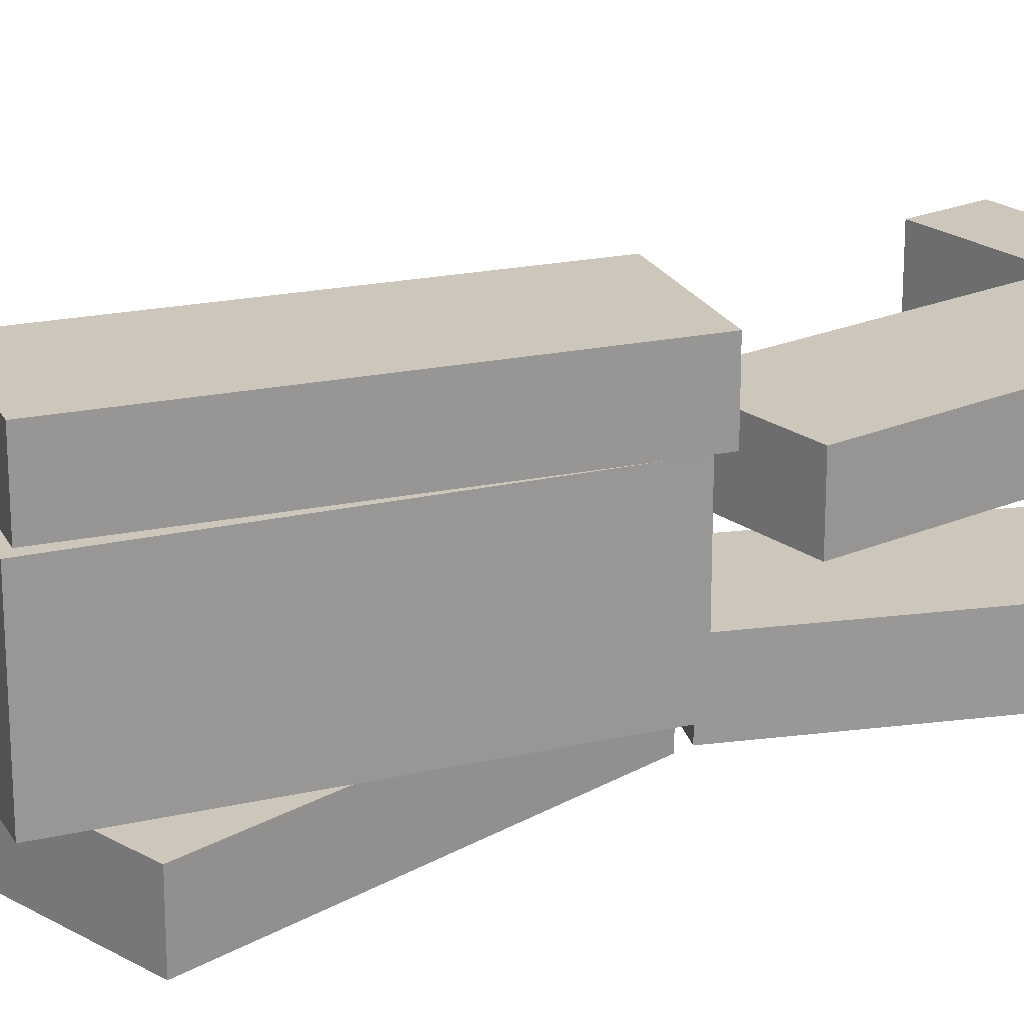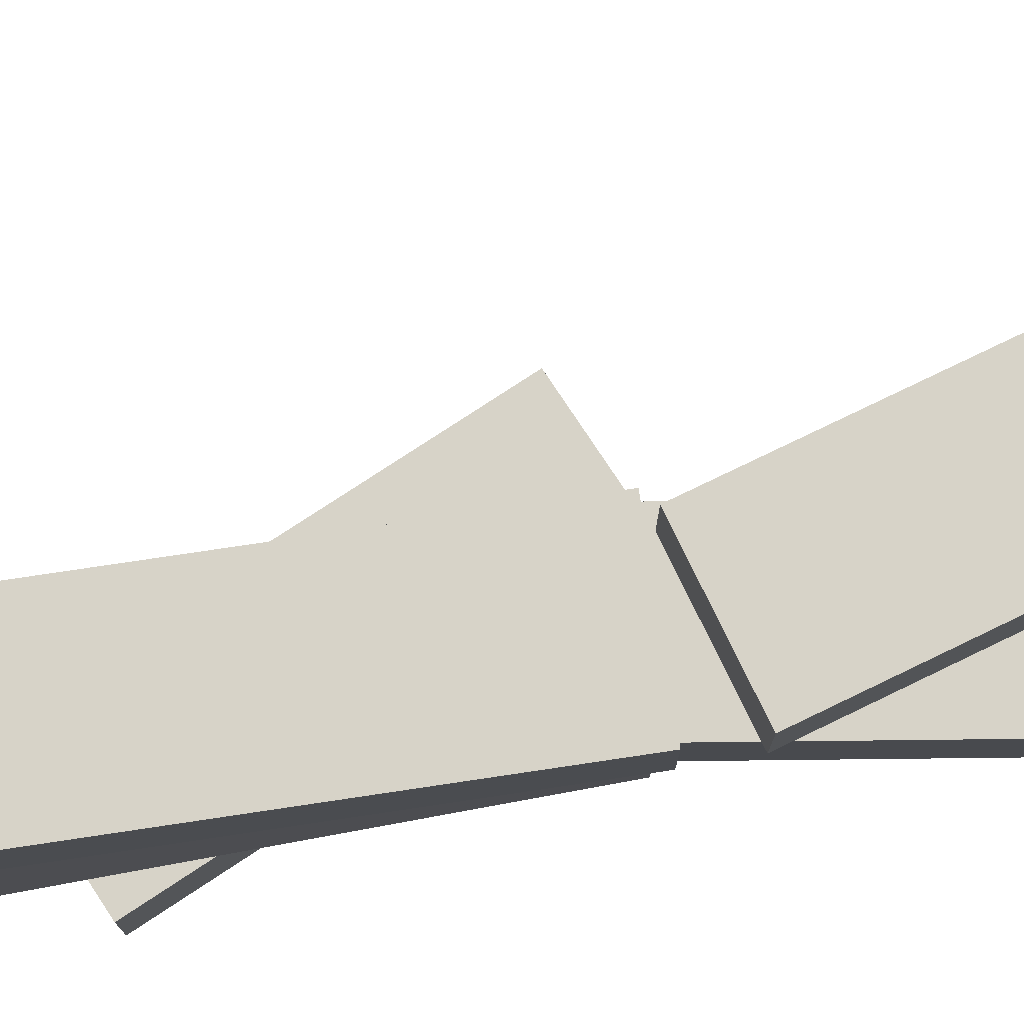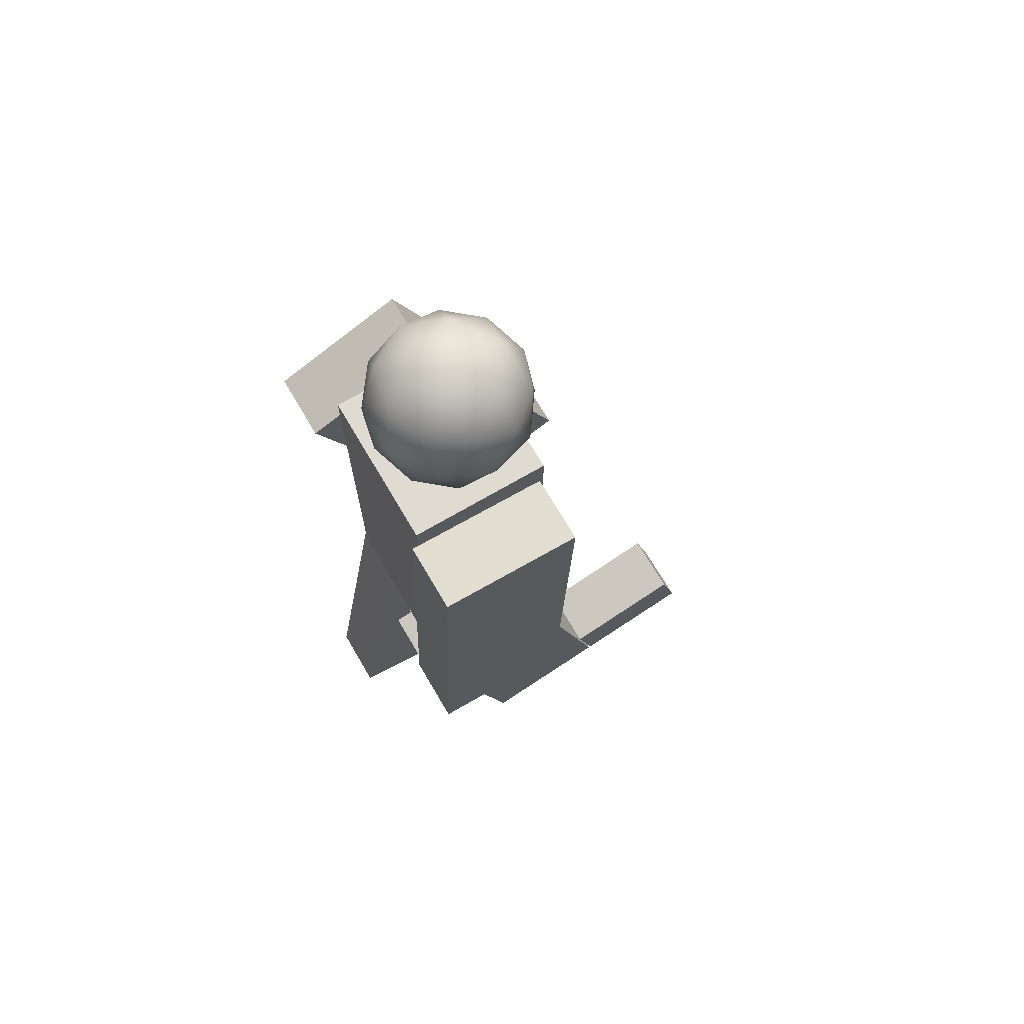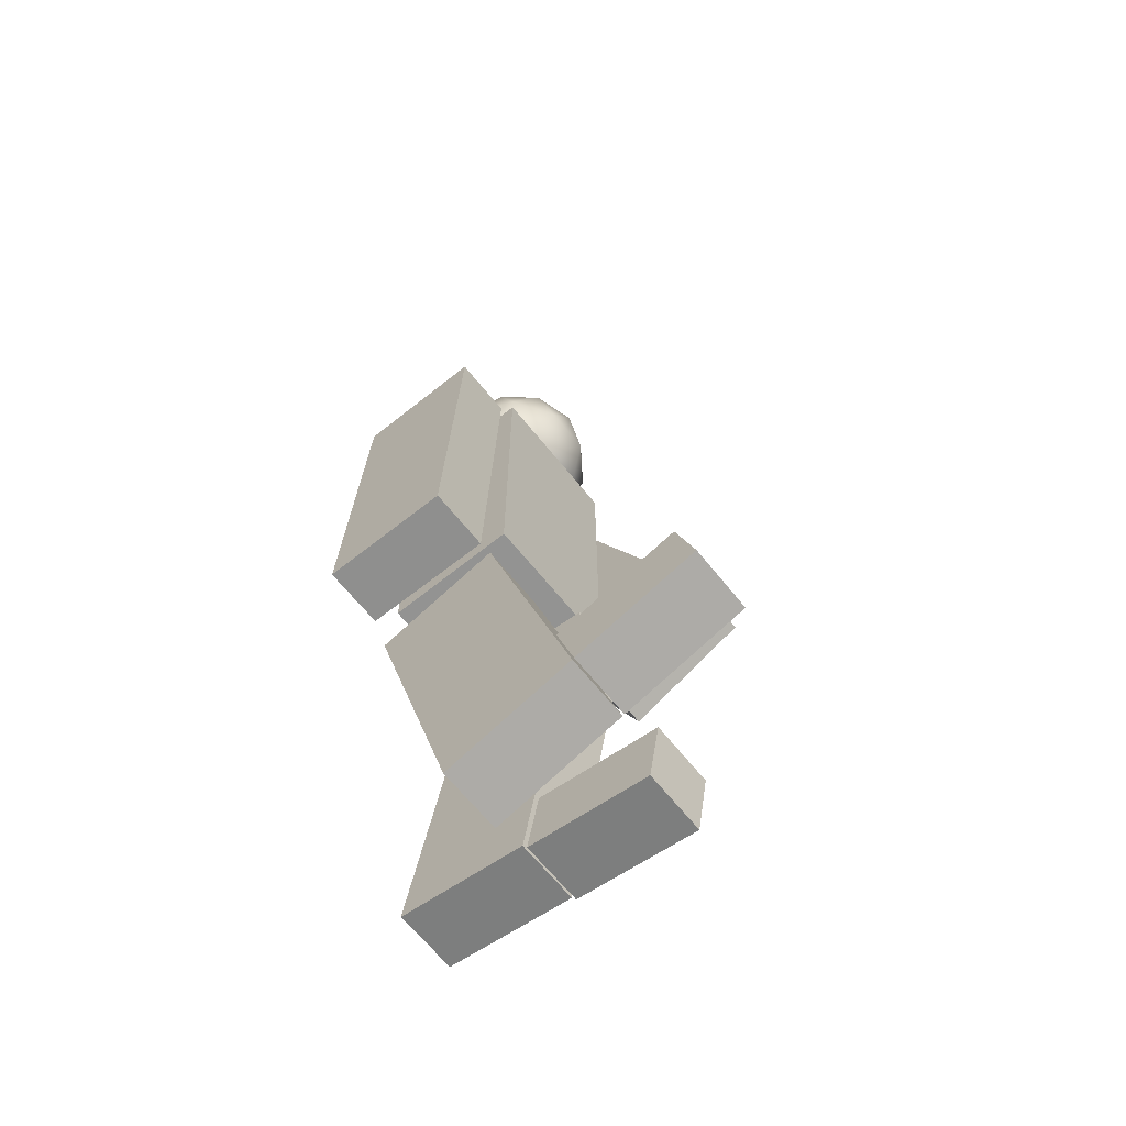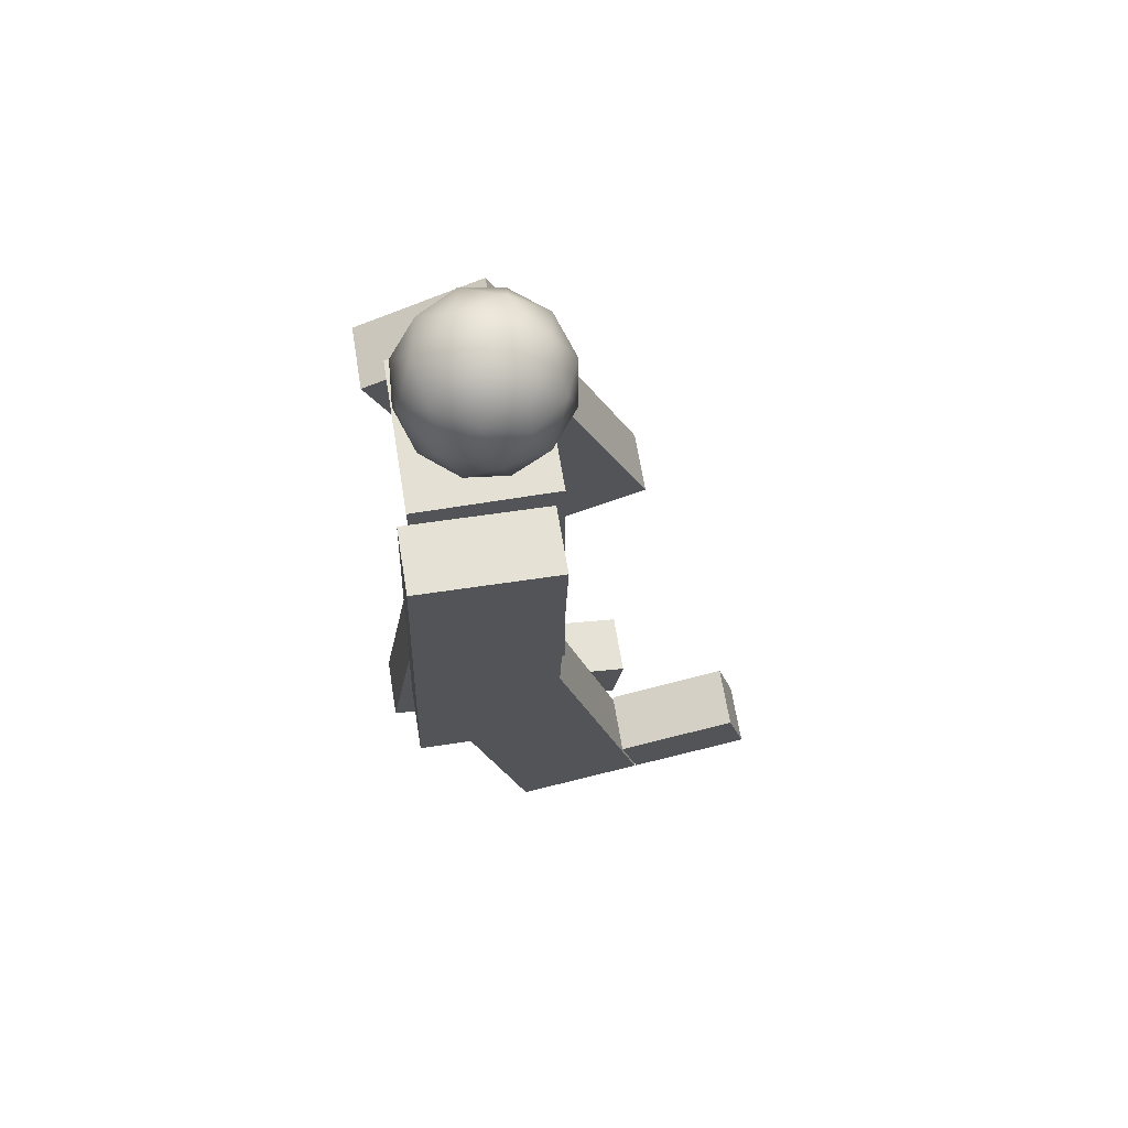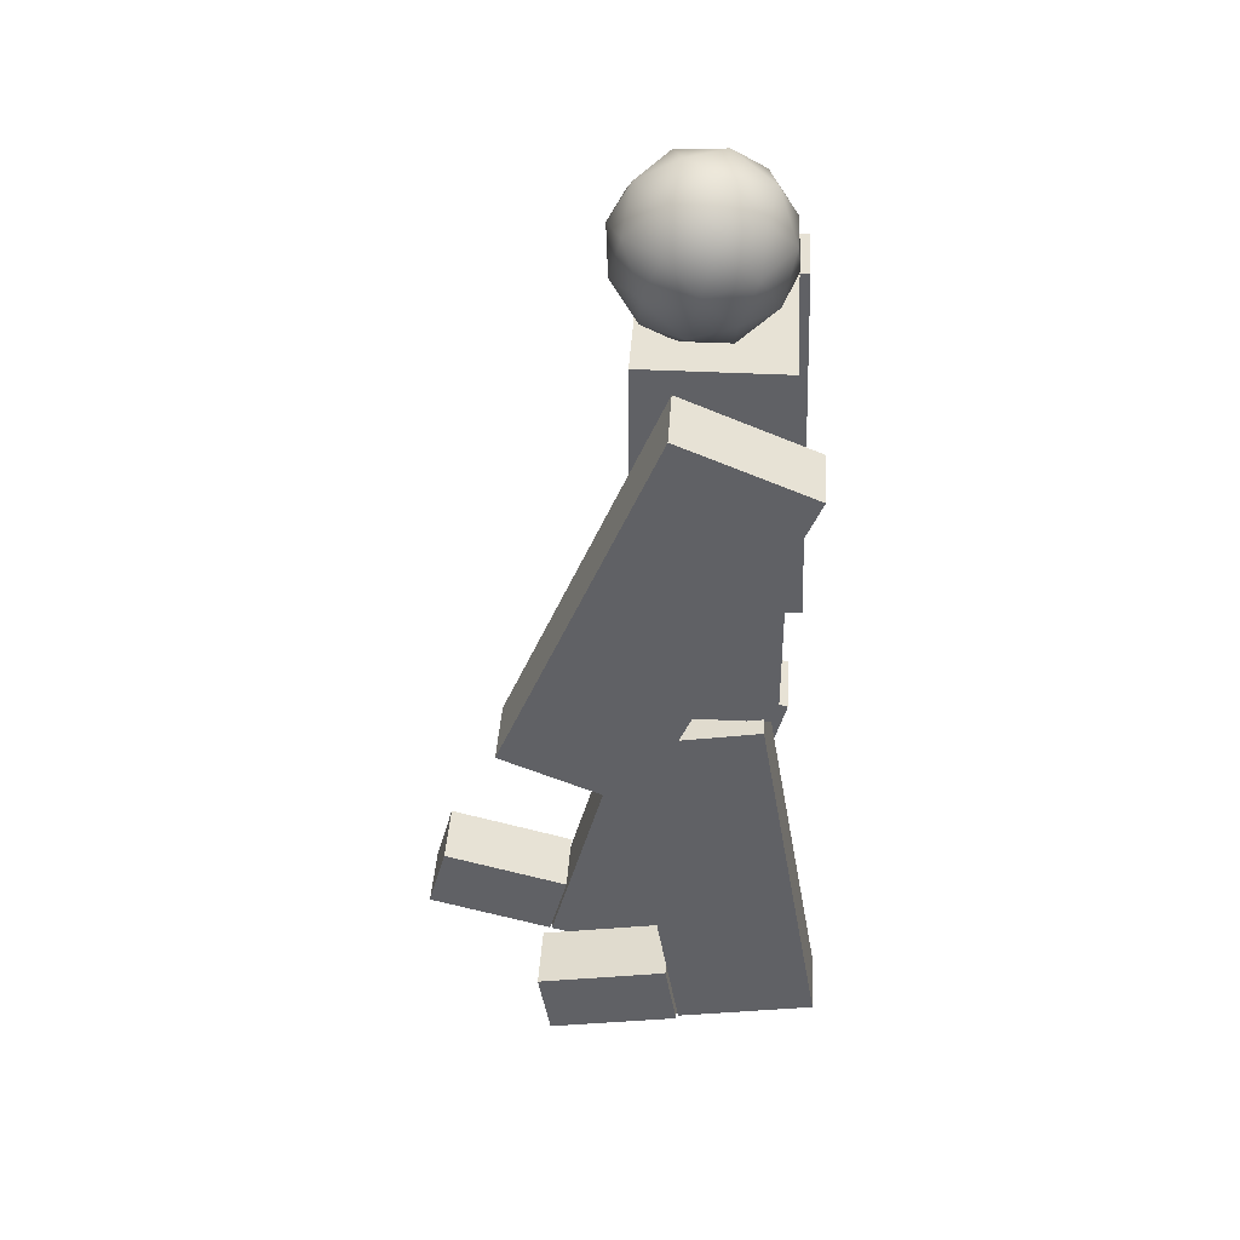
<metadata>
{"format":"obj","ext":"obj","renderer":"f3d","projection":"perspective","resolution":1024,"background":"white","views":[{"elev":21.4,"azim":-112.4,"up":"+Z"},{"elev":77.1,"azim":-100.4,"up":"+Z"},{"elev":69.9,"azim":-30.4,"up":"+Y"},{"elev":-66.6,"azim":38.9,"up":"+Y"},{"elev":65.7,"azim":-9.3,"up":"+Y"},{"elev":40.3,"azim":-176.4,"up":"+Y"}]}
</metadata>
<code>
o Cube.007
v -0.07881 -0.1375 0.3014
v -0.07881 1.001 0.3014
v -0.07881 -0.1375 -0.1555
v -0.07881 1.001 -0.1555
v 0.3329 -0.1375 0.3014
v 0.3329 1.001 0.3014
v 0.3329 -0.1375 -0.1555
v 0.3329 1.001 -0.1555
v -0.07881 1.001 -0.02179
v -0.07881 -0.1375 -0.02179
v 0.3329 1.001 -0.02179
v 0.3329 -0.1375 -0.02179
v -0.07881 -0.1375 0.05081
v 0.3329 1.001 0.05081
v -0.07881 1.001 0.05081
v 0.3329 -0.1375 0.05081
f 9 4 3 10
f 4 8 7 3
f 14 6 5 16
f 6 2 1 5
f 10 3 7 12
f 11 8 4 9
f 13 10 12 16
f 8 11 12 7
f 2 15 13 1
f 1 13 16 5
f 6 14 15 2
f 14 11 9 15
f 15 9 10 13
f 11 14 16 12
o Cube.013
v -0.145 -0.1478 0.5228
v -0.1068 0.9897 0.5228
v -0.145 -0.1478 0.3271
v -0.1068 0.9897 0.3271
v 0.2665 -0.1616 0.5228
v 0.3047 0.9759 0.5228
v 0.2665 -0.1616 0.3271
v 0.3047 0.9759 0.3271
f 18 20 19 17
f 20 24 23 19
f 24 22 21 23
f 22 18 17 21
f 17 19 23 21
f 22 24 20 18
o Cube.012
v 0.2913 -0.2514 -0.1952
v -0.1529 0.7965 -0.1952
v 0.2913 -0.2514 -0.3909
v -0.1529 0.7965 -0.3909
v 0.6704 -0.09068 -0.1952
v 0.2262 0.9572 -0.1952
v 0.6704 -0.09068 -0.3909
v 0.2262 0.9572 -0.3909
f 26 28 27 25
f 28 32 31 27
f 32 30 29 31
f 30 26 25 29
f 25 27 31 29
f 30 32 28 26
o Cube.010
v 0.1886 -1.414 0.3014
v -0.1133 -0.3165 0.3014
v 0.1886 -1.414 0.1057
v -0.1133 -0.3165 0.1057
v 0.5856 -1.305 0.3014
v 0.2836 -0.2073 0.3014
v 0.5856 -1.305 0.1057
v 0.2836 -0.2073 0.1057
f 34 36 35 33
f 36 40 39 35
f 40 38 37 39
f 38 34 33 37
f 33 35 39 37
f 38 40 36 34
o Cube.011
v 0.5914 -1.303 0.3014
v 0.5362 -1.102 0.3014
v 0.5914 -1.303 0.1057
v 0.5362 -1.102 0.1057
v 0.9683 -1.199 0.3014
v 0.9132 -0.9988 0.3014
v 0.9683 -1.199 0.1057
v 0.9132 -0.9988 0.1057
f 42 44 43 41
f 44 48 47 43
f 48 46 45 47
f 46 42 41 45
f 41 43 47 45
f 46 48 44 42
o Cube.008
v -0.234 -1.251 -0.01596
v -0.04101 -0.1294 -0.01596
v -0.234 -1.251 -0.2117
v -0.04101 -0.1294 -0.2117
v 0.1718 -1.321 -0.01596
v 0.3648 -0.1992 -0.01596
v 0.1718 -1.321 -0.2117
v 0.3648 -0.1992 -0.2117
f 50 52 51 49
f 52 56 55 51
f 56 54 53 55
f 54 50 49 53
f 49 51 55 53
f 54 56 52 50
o Cube.009
v 0.1777 -1.322 -0.0262
v 0.213 -1.117 -0.0262
v 0.1777 -1.322 -0.2219
v 0.213 -1.117 -0.2219
v 0.563 -1.388 -0.0262
v 0.5983 -1.183 -0.0262
v 0.563 -1.388 -0.2219
v 0.5983 -1.183 -0.2219
f 58 60 59 57
f 60 64 63 59
f 64 62 61 63
f 62 58 57 61
f 57 59 63 61
f 62 64 60 58
o Icosphere.001
v 0.1102 0.9711 0.07259
v 0.3132 1.065 0.2016
v 0.07377 1.118 0.2813
v -0.07419 1.151 0.07259
v 0.07377 1.118 -0.1361
v 0.3132 1.065 -0.05639
v 0.2542 1.303 0.2813
v 0.01478 1.356 0.2016
v 0.01478 1.356 -0.05639
v 0.2542 1.303 -0.1361
v 0.4021 1.269 0.07259
v 0.2177 1.45 0.07259
v 0.07936 1.016 0.1953
v 0.2201 0.984 0.1484
v 0.1986 1.07 0.2711
v 0.3394 1.039 0.07259
v 0.2201 0.984 -0.003222
v -0.007604 1.035 0.07259
v -0.02903 1.122 0.1953
v 0.07936 1.016 -0.05008
v -0.02903 1.122 -0.05008
v 0.1986 1.07 -0.1259
v 0.3916 1.159 0.1484
v 0.3916 1.159 -0.003222
v 0.164 1.21 0.3179
v 0.3047 1.179 0.2711
v -0.06371 1.262 0.1484
v 0.02326 1.242 0.2711
v 0.02326 1.242 -0.1259
v -0.06371 1.262 -0.003222
v 0.3047 1.179 -0.1259
v 0.164 1.21 -0.1728
v 0.357 1.299 0.1953
v 0.1293 1.35 0.2711
v -0.01142 1.382 0.07259
v 0.1293 1.35 -0.1259
v 0.357 1.299 -0.05008
v 0.2486 1.405 0.1953
v 0.3355 1.386 0.07259
v 0.1079 1.437 0.1484
v 0.1079 1.437 -0.003222
v 0.2486 1.405 -0.05008
f 65 78 77
f 66 78 80
f 65 77 82
f 65 82 84
f 65 84 81
f 66 80 87
f 67 79 89
f 68 83 91
f 69 85 93
f 70 86 95
f 66 87 90
f 67 89 92
f 68 91 94
f 69 93 96
f 70 95 88
f 71 97 102
f 72 98 104
f 73 99 105
f 74 100 106
f 75 101 103
f 103 106 76
f 103 101 106
f 101 74 106
f 106 105 76
f 106 100 105
f 100 73 105
f 105 104 76
f 105 99 104
f 99 72 104
f 104 102 76
f 104 98 102
f 98 71 102
f 102 103 76
f 102 97 103
f 97 75 103
f 88 101 75
f 88 95 101
f 95 74 101
f 96 100 74
f 96 93 100
f 93 73 100
f 94 99 73
f 94 91 99
f 91 72 99
f 92 98 72
f 92 89 98
f 89 71 98
f 90 97 71
f 90 87 97
f 87 75 97
f 95 96 74
f 95 86 96
f 86 69 96
f 93 94 73
f 93 85 94
f 85 68 94
f 91 92 72
f 91 83 92
f 83 67 92
f 89 90 71
f 89 79 90
f 79 66 90
f 87 88 75
f 87 80 88
f 80 70 88
f 81 86 70
f 81 84 86
f 84 69 86
f 84 85 69
f 84 82 85
f 82 68 85
f 82 83 68
f 82 77 83
f 77 67 83
f 80 81 70
f 80 78 81
f 78 65 81
f 77 79 67
f 77 78 79
f 78 66 79

</code>
